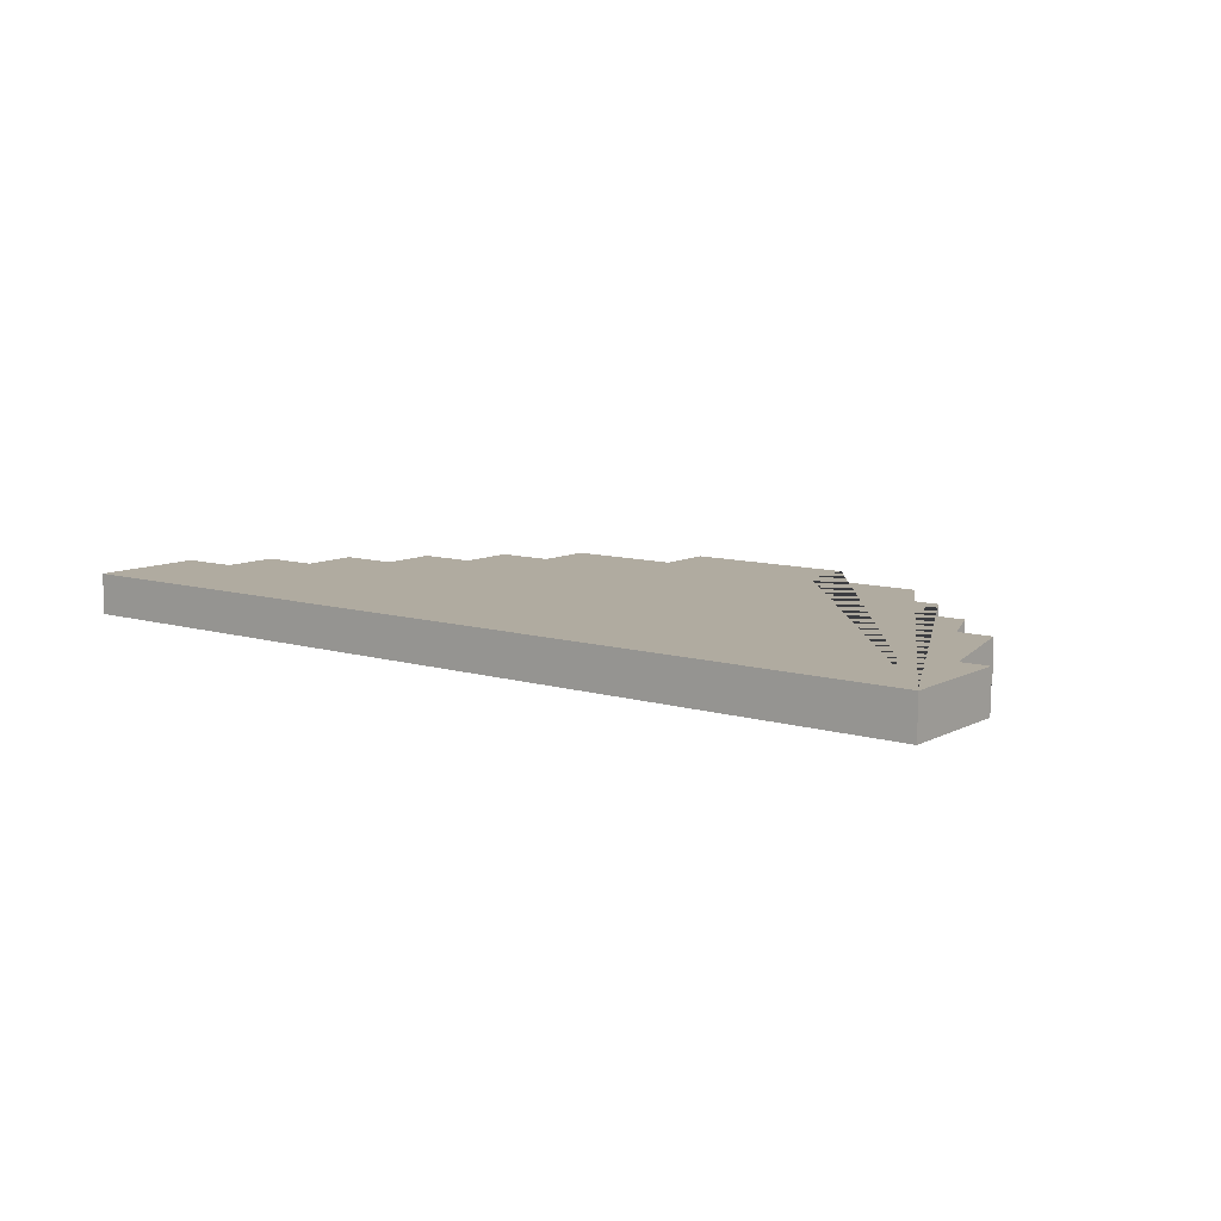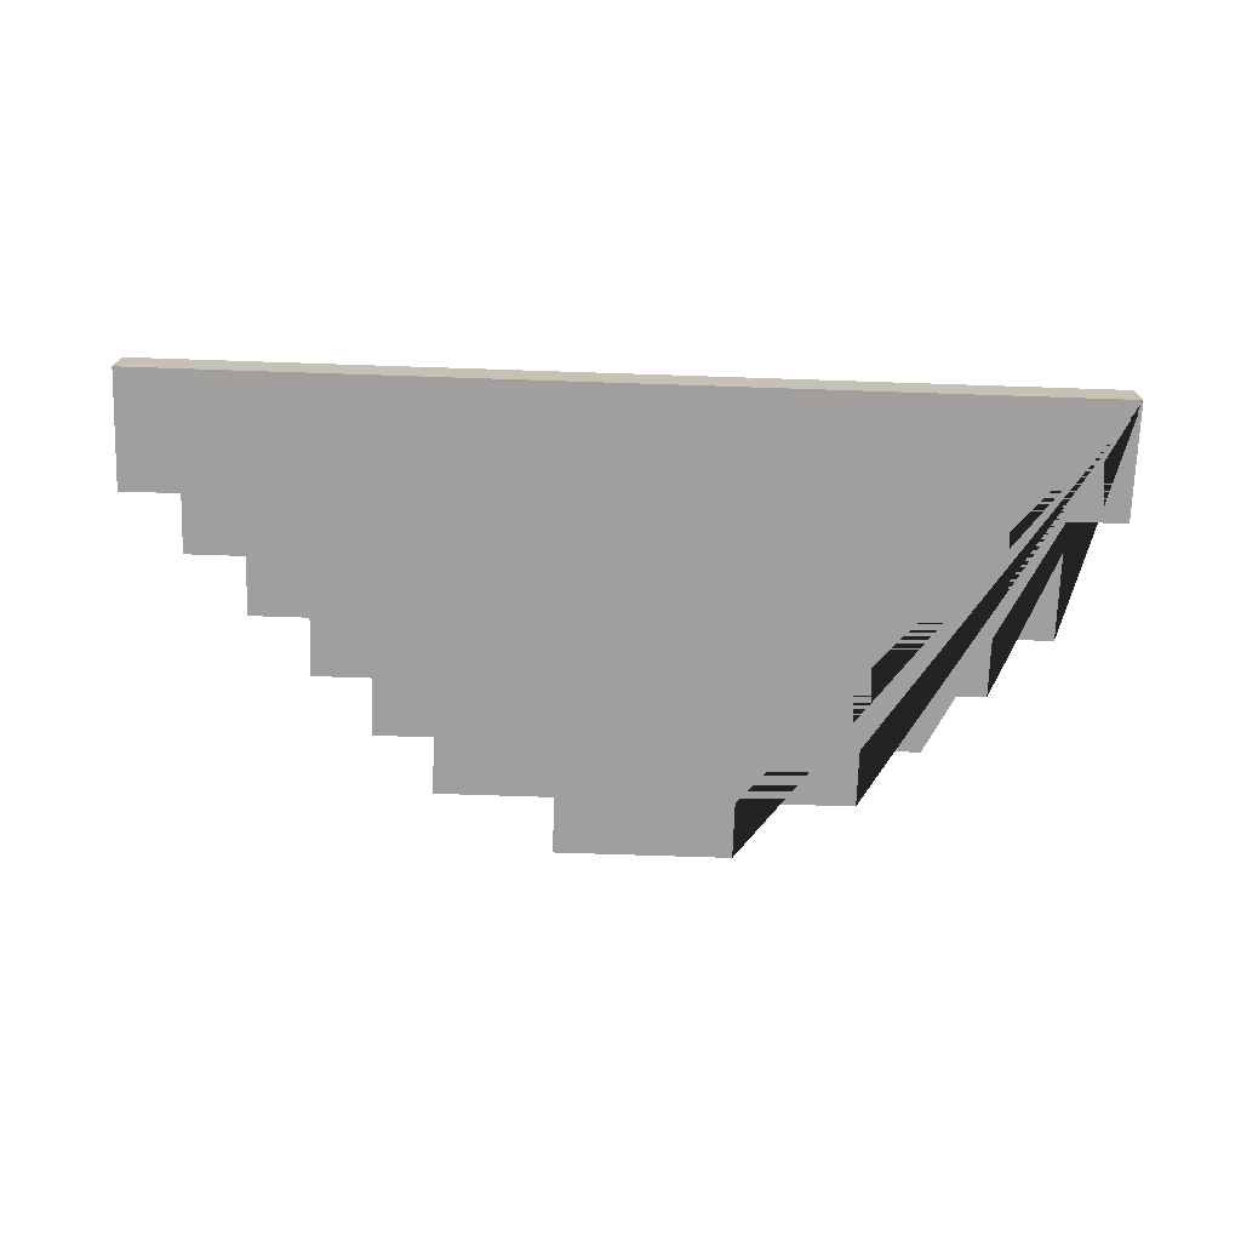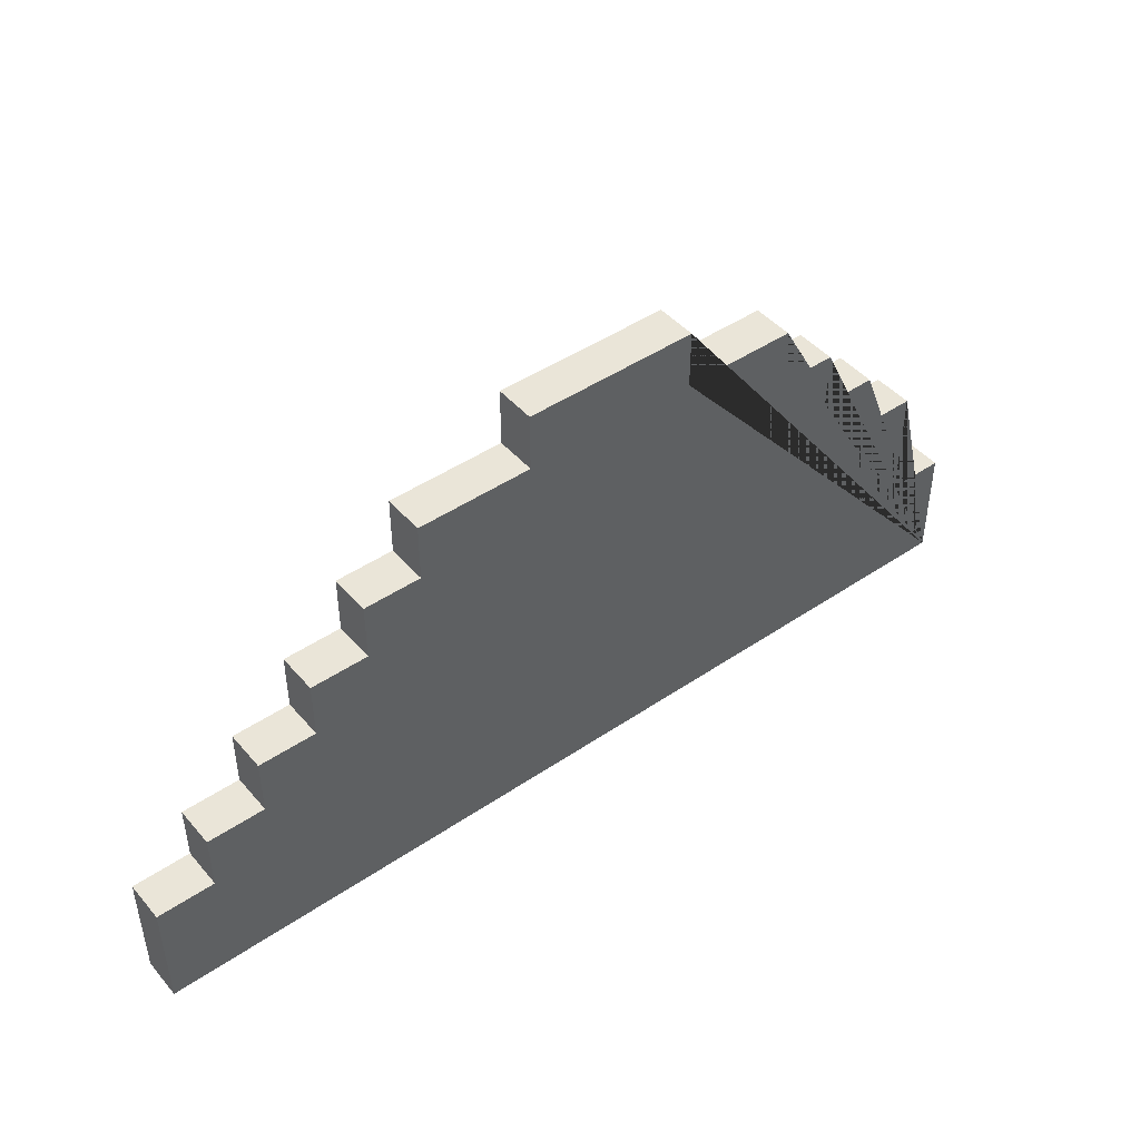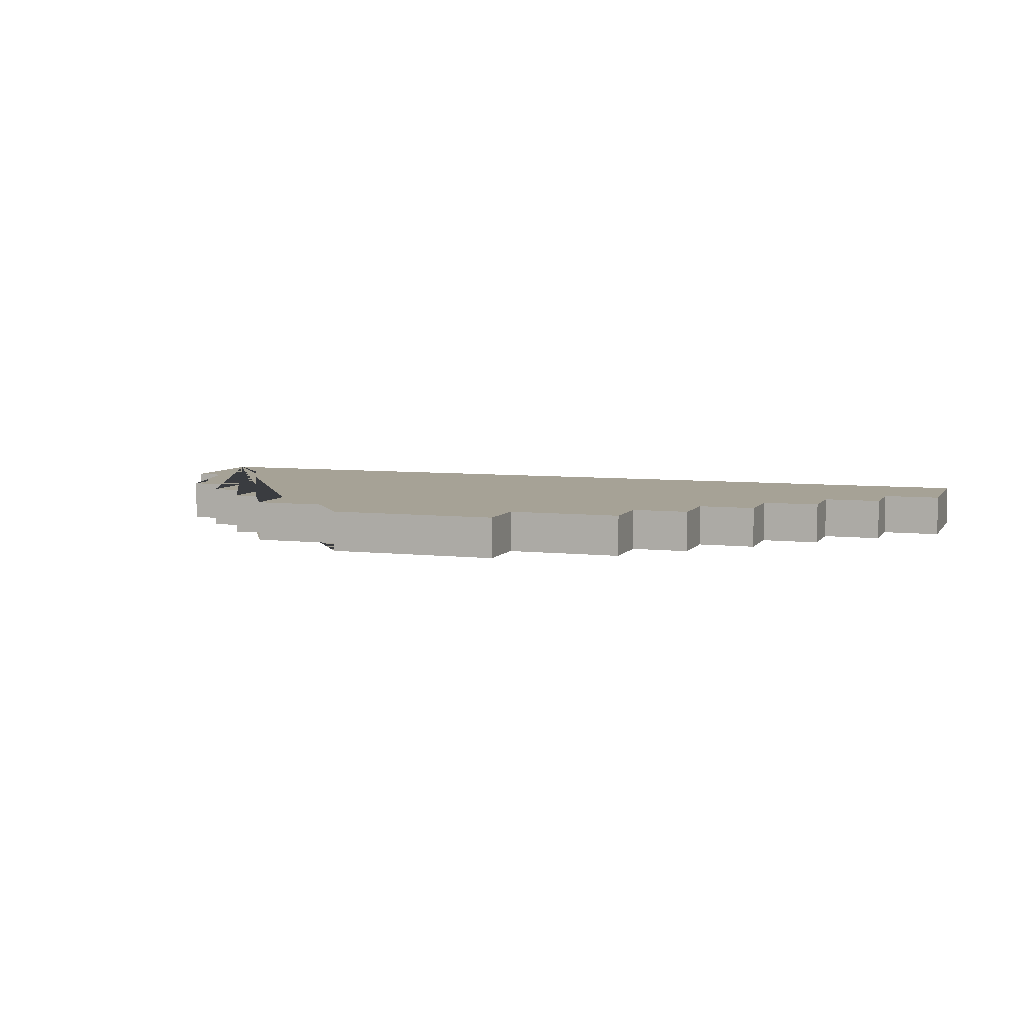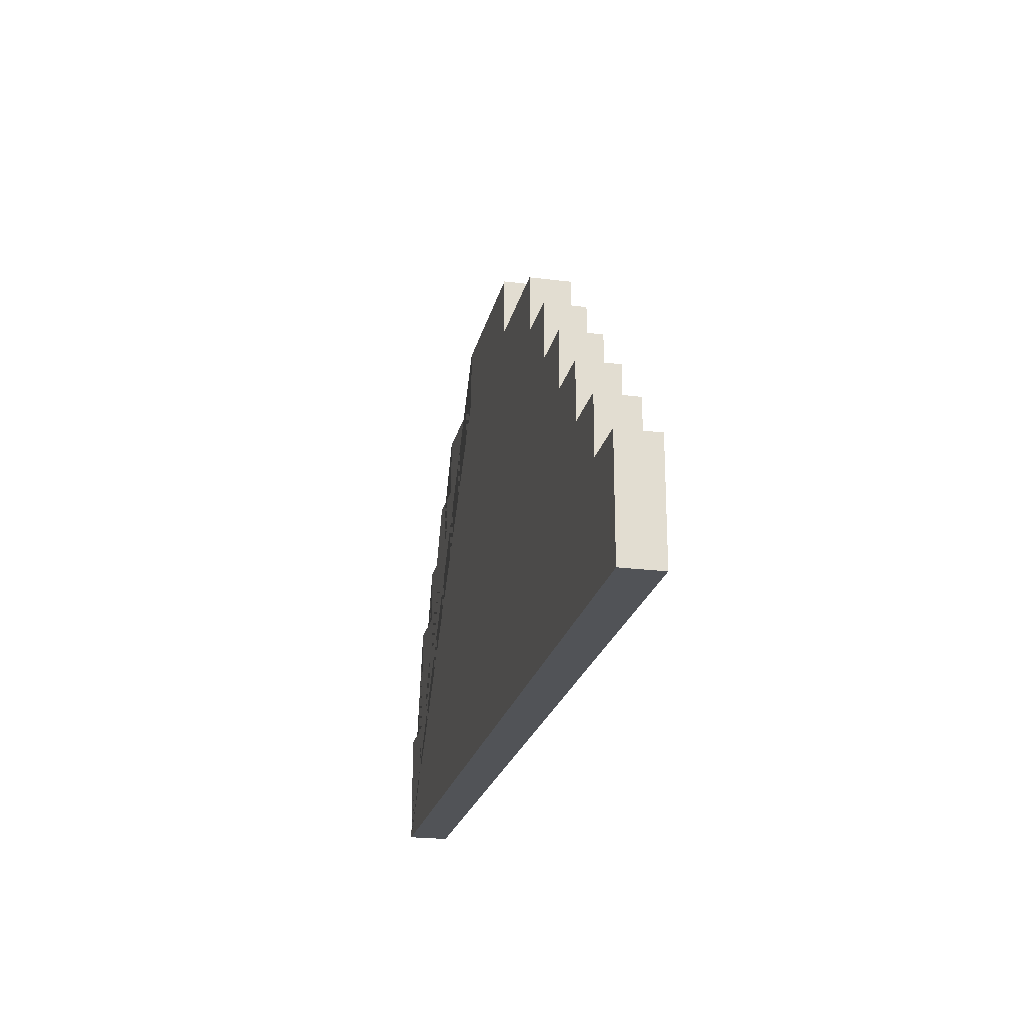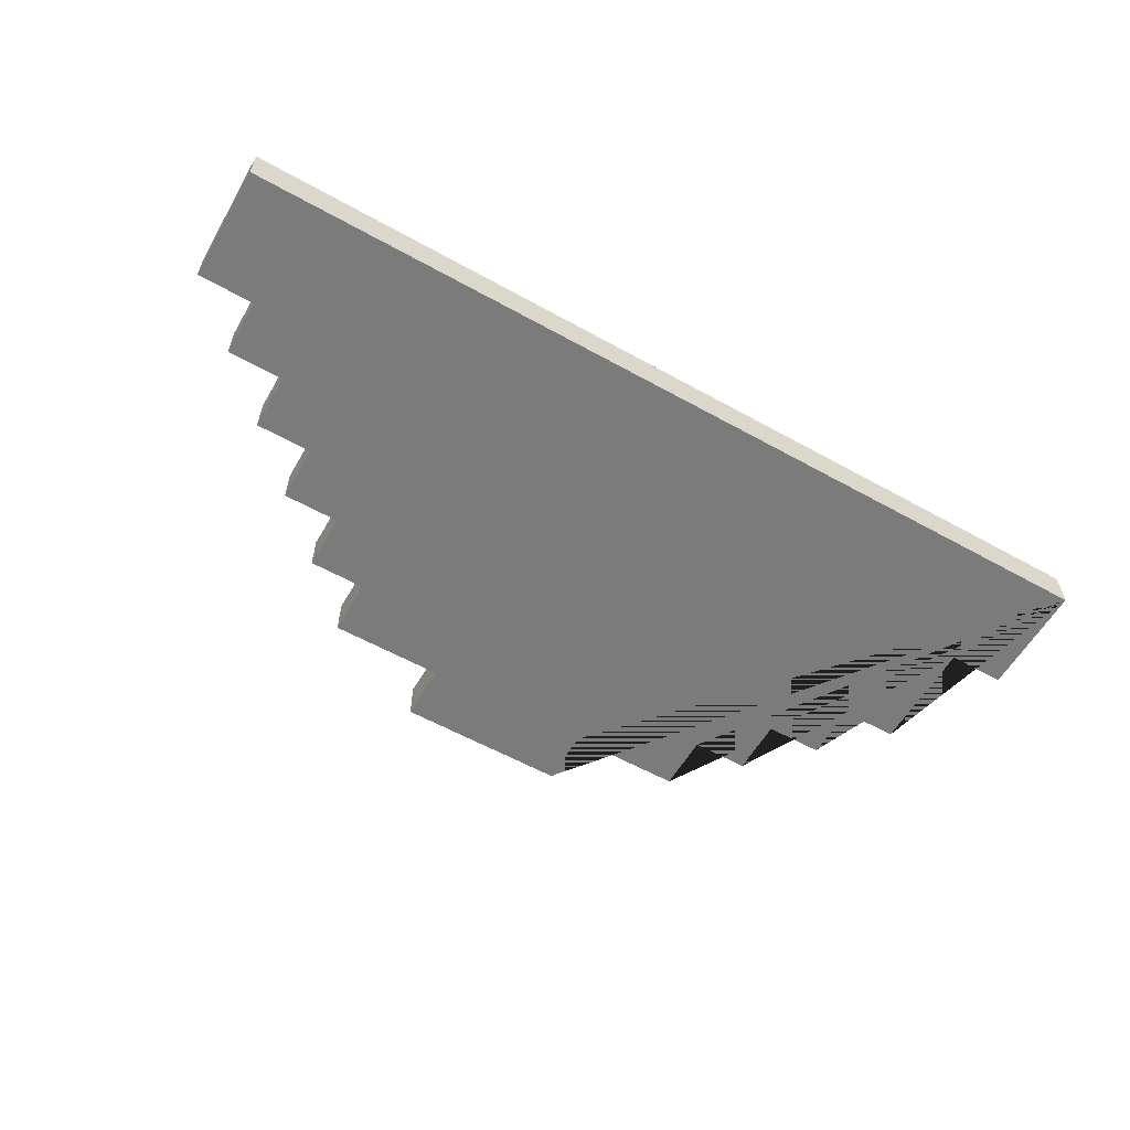
<metadata>
{"format":"obj","ext":"obj","renderer":"f3d","projection":"perspective","resolution":1024,"background":"white","views":[{"elev":9.8,"azim":37.5,"up":"+Z"},{"elev":-71.5,"azim":-1.9,"up":"+Z"},{"elev":45.5,"azim":-38.0,"up":"+Y"},{"elev":6.3,"azim":-161.1,"up":"+Z"},{"elev":-22.2,"azim":-102.3,"up":"+Y"},{"elev":-58.4,"azim":-29.9,"up":"+Z"}]}
</metadata>
<code>
o Cube_Cube.001
v -0.6113 -0.2379 0.02661
v 0.5887 -0.2379 0.02661
v 0.5887 -0.08785 0.02661
v 0.1387 0.3621 0.02661
v -0.6113 -0.08785 0.02661
v 0.4387 0.06215 0.02661
v 0.2887 0.2121 0.02661
v -0.4613 0.06215 0.02661
v -0.3113 0.2121 0.02661
v -0.3113 0.1371 0.02661
v -0.08635 0.3621 0.02661
v 0.5137 0.06215 0.02661
v 0.2887 0.2871 0.02661
v -0.3863 0.06215 0.02661
v -0.2363 0.2121 0.02661
v -0.5363 -0.08785 0.02661
v -0.4613 -0.01285 0.02661
v 0.3637 0.2121 0.02661
v 0.4387 0.1371 0.02661
v 0.5137 -0.08785 0.02661
v 0.1387 0.2871 0.02661
v -0.3863 0.1371 0.02661
v 0.3637 0.1371 0.02661
v -0.08635 0.2871 0.02661
v -0.2363 0.2871 0.02661
v -0.5363 -0.01285 0.02661
v 0.5137 0.06215 -0.02661
v 0.4387 0.06215 -0.02661
v 0.2887 0.2871 -0.02661
v 0.2887 0.2121 -0.02661
v -0.3863 0.06215 -0.02661
v -0.4613 0.06215 -0.02661
v -0.2363 0.2121 -0.02661
v -0.3113 0.2121 -0.02661
v -0.5363 -0.08785 -0.02661
v -0.6113 -0.08785 -0.02661
v 0.3637 0.2121 -0.02661
v 0.4387 0.1371 -0.02661
v 0.5887 -0.08785 -0.02661
v 0.5887 -0.2379 -0.02661
v -0.6113 -0.2379 -0.02661
v -0.3113 0.1371 -0.02661
v 0.1387 0.3621 -0.02661
v -0.08635 0.3621 -0.02661
v -0.4613 -0.01285 -0.02661
v 0.5137 -0.08785 -0.02661
v 0.1387 0.2871 -0.02661
v -0.3863 0.1371 -0.02661
v 0.3637 0.1371 -0.02661
v -0.08635 0.2871 -0.02661
v -0.2363 0.2871 -0.02661
v -0.5363 -0.01285 -0.02661
f 2 3 20 12 6 19 23 18 7 13 21 4 11 24 25 15 9 10 22 14 8 17 26 16 5 1
f 40 41 36 35 52 45 32 31 48 42 34 33 51 50 44 43 47 29 30 37 49 38 28 27 46 39
f 3 39 46 20
f 6 28 38 19
f 11 44 50 24
f 21 47 43 4
f 2 40 39 3
f 24 50 51 25
f 12 27 28 6
f 10 42 48 22
f 1 41 40 2
f 25 51 33 15
f 7 30 29 13
f 22 48 31 14
f 9 34 42 10
f 17 45 52 26
f 14 31 32 8
f 13 29 47 21
f 5 36 41 1
f 26 52 35 16
f 15 33 34 9
f 20 46 27 12
f 4 43 44 11
f 16 35 36 5
f 19 38 49 23
f 8 32 45 17
f 18 37 30 7
f 23 49 37 18

</code>
